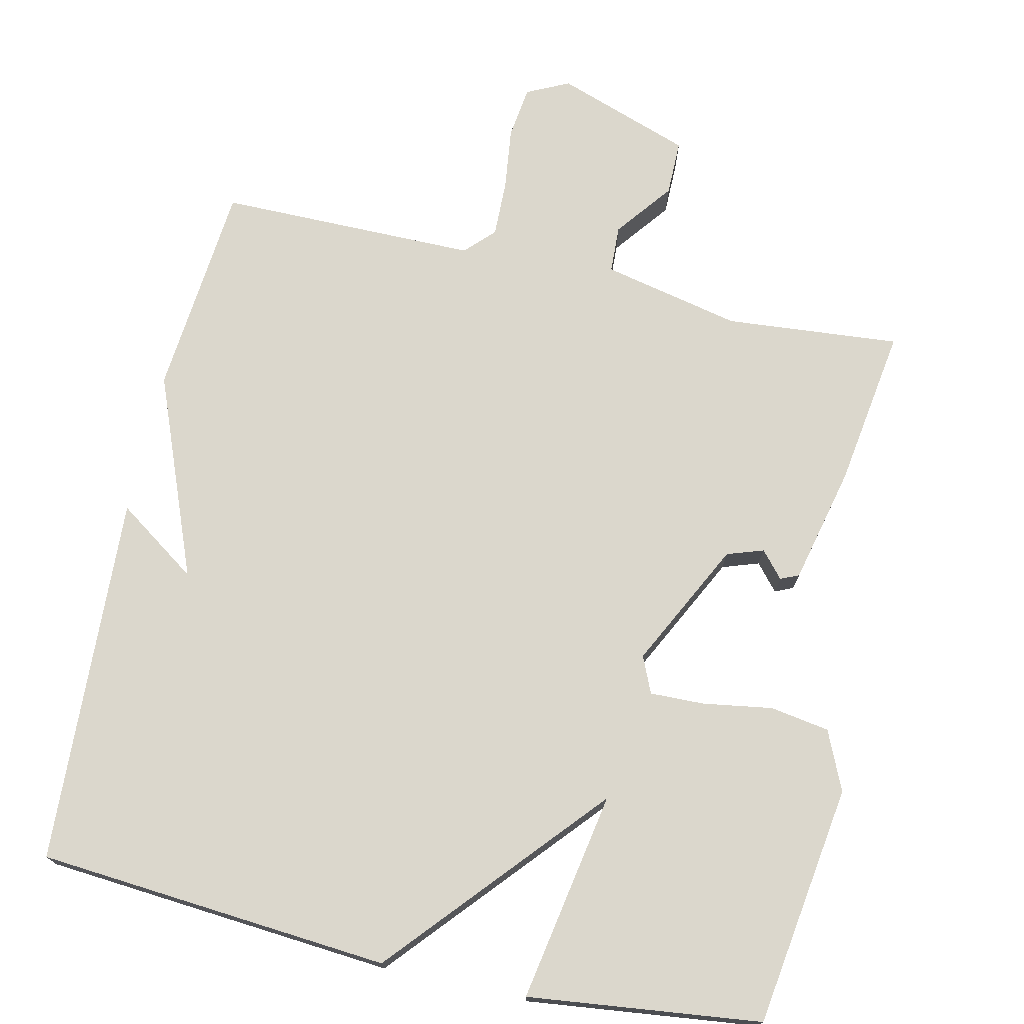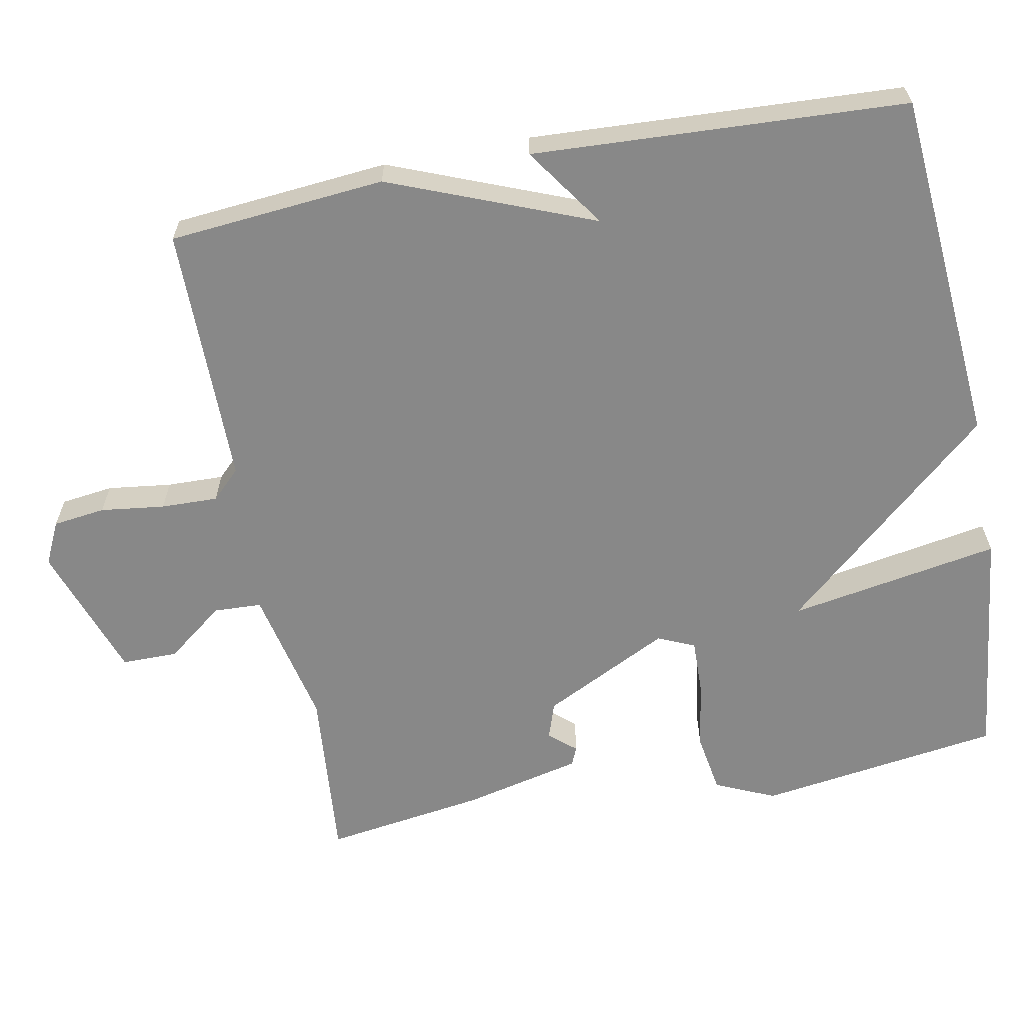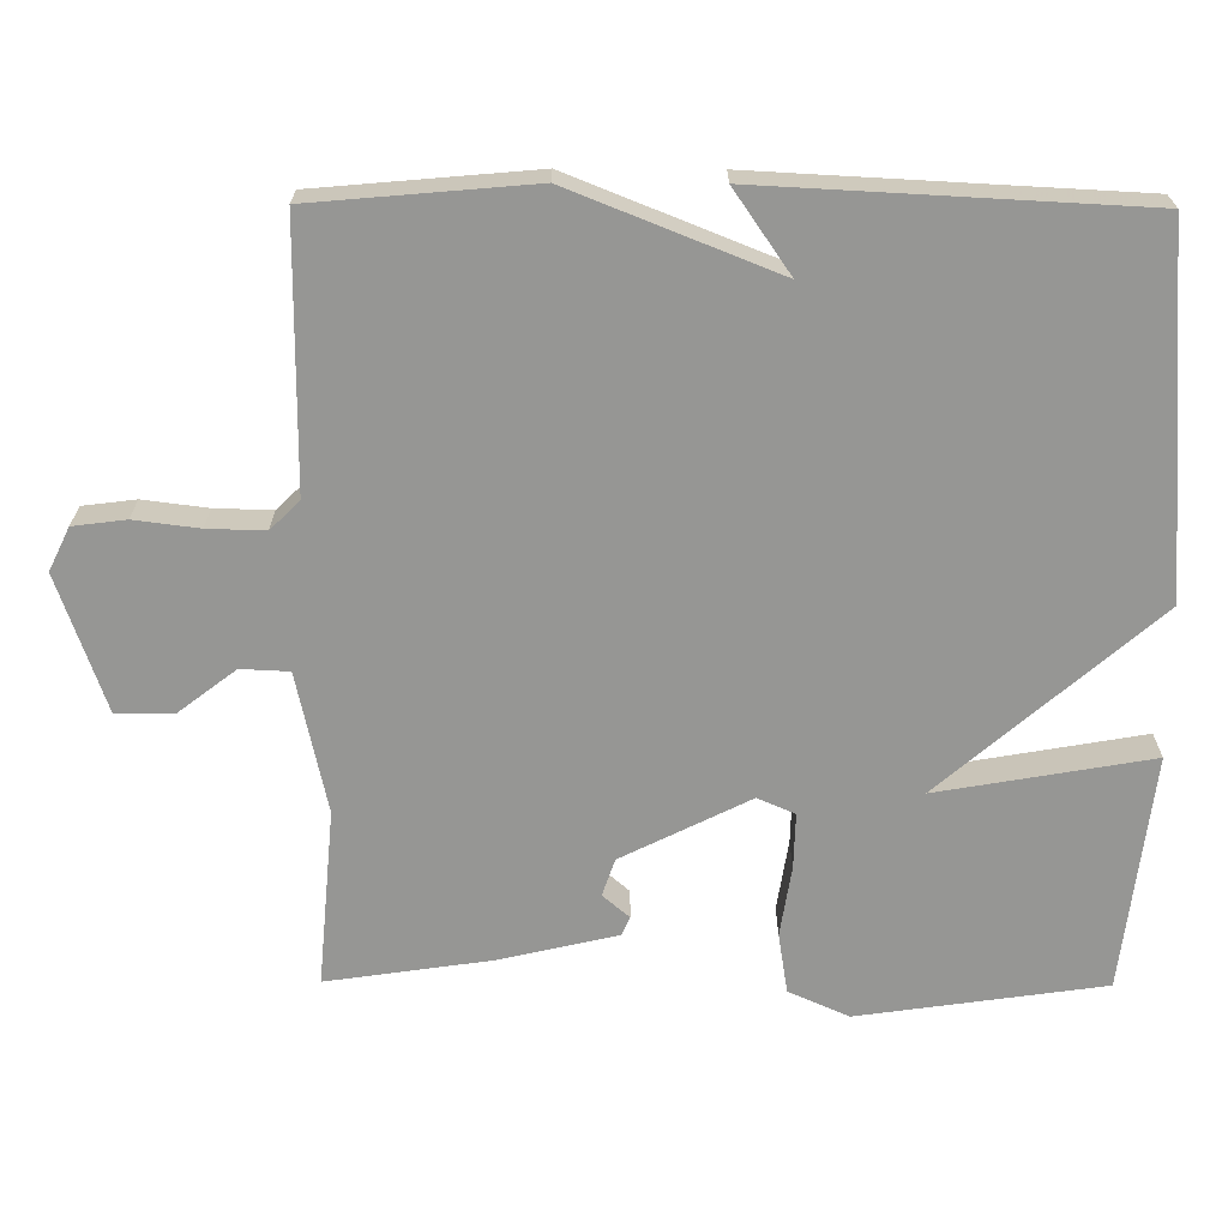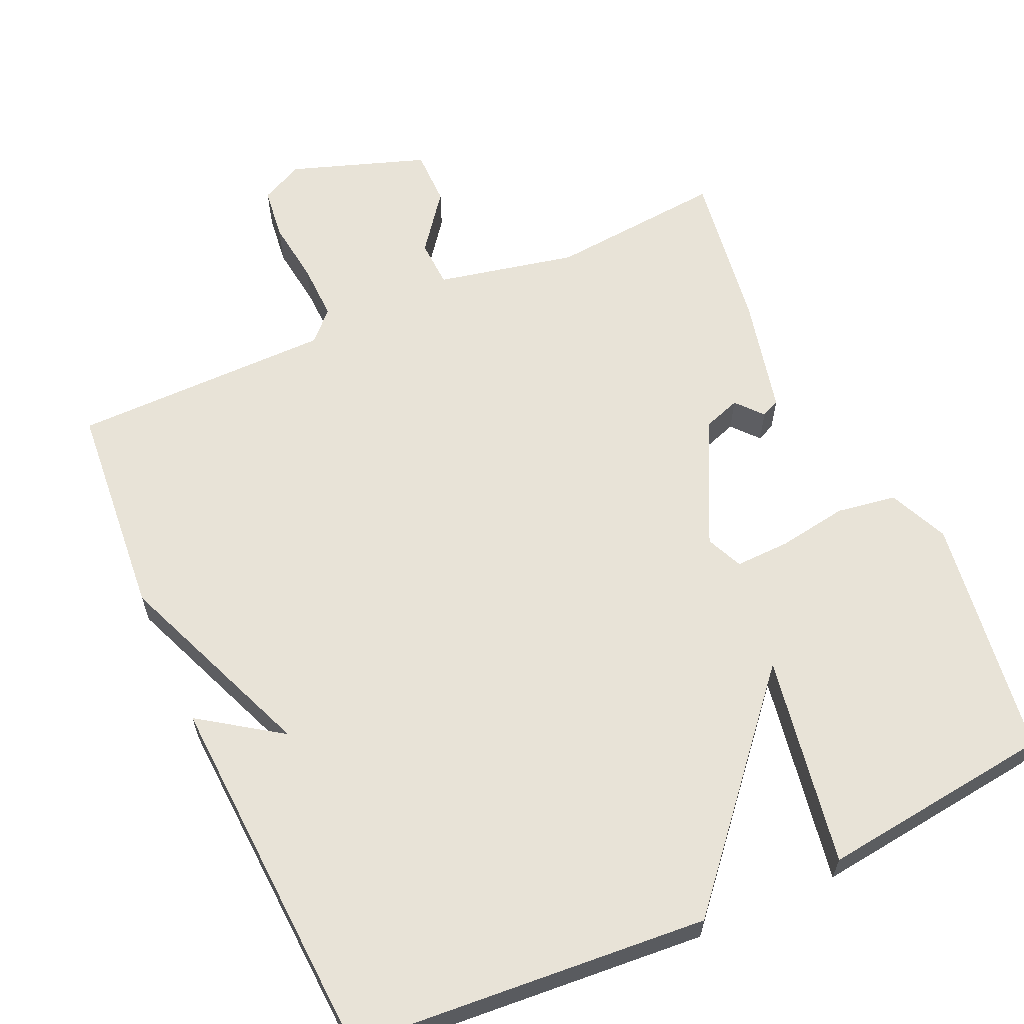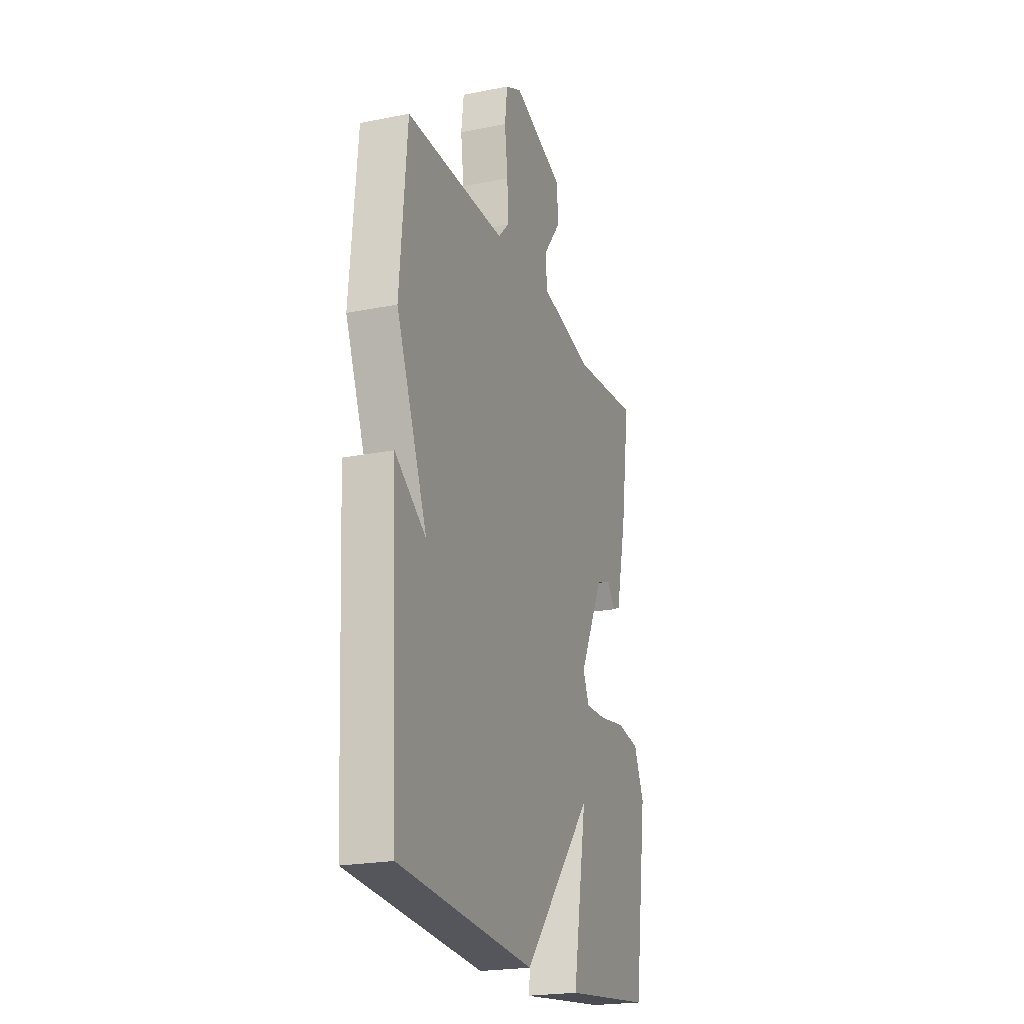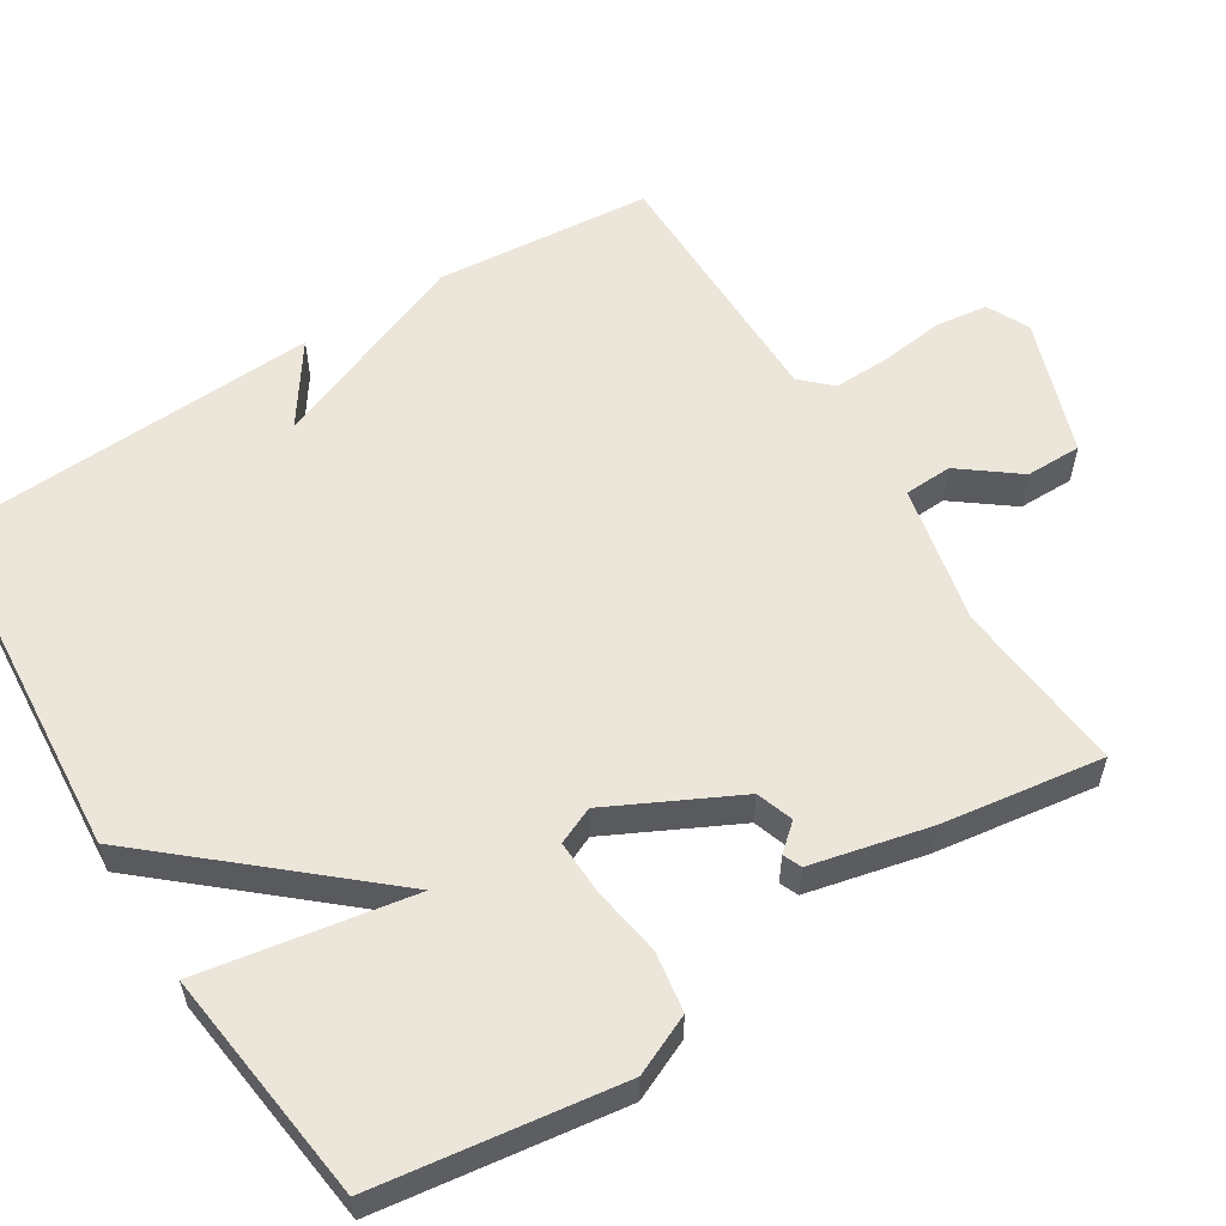
<metadata>
{"format":"obj","ext":"obj","renderer":"f3d","projection":"perspective","resolution":1024,"background":"white","views":[{"elev":73.3,"azim":-167.2,"up":"+Y"},{"elev":-62.8,"azim":100.9,"up":"+Y"},{"elev":-67.7,"azim":89.7,"up":"+Y"},{"elev":62.1,"azim":155.6,"up":"+Y"},{"elev":-21.9,"azim":109.3,"up":"+Z"},{"elev":57.4,"azim":-122.1,"up":"+Y"}]}
</metadata>
<code>
v -0.5 0.07 0.5
v -0.262 0.07 0.479
v -0.073 0.07 0.52
v -0.07 0.07 0.585
v -0.13 0.07 0.663
v -0.13 0.07 0.739
v 0.054 0.07 0.803
v 0.112 0.07 0.775
v 0.121 0.07 0.704
v 0.11 0.07 0.617
v 0.108 0.07 0.54
v 0.146 0.07 0.501
v 0.5 0.07 0.5
v 0.526 0.07 0.206
v 0.416 0.07 -0.07
v 0.526 0.07 0.006
v 0.5 0.07 -0.5
v 0.018 0.07 -0.538
v -0.232 0.07 -0.251
v -0.182 0.07 -0.538
v -0.5 0.07 -0.5
v -0.547 0.07 -0.17
v -0.511 0.07 -0.089
v -0.43 0.07 -0.076
v -0.335 0.07 -0.091
v -0.261 0.07 -0.093
v -0.239 0.07 -0.043
v -0.325 0.07 0.129
v -0.375 0.07 0.146
v -0.406 0.07 0.11
v -0.431 0.07 0.121
v -0.468 0.07 0.281
v -0.5 0 0.5
v -0.262 0 0.479
v -0.073 0 0.52
v -0.07 0 0.585
v -0.13 0 0.663
v -0.13 0 0.739
v 0.054 0 0.803
v 0.112 0 0.775
v 0.121 0 0.704
v 0.11 0 0.617
v 0.108 0 0.54
v 0.146 0 0.501
v 0.5 0 0.5
v 0.526 0 0.206
v 0.416 0 -0.07
v 0.526 0 0.006
v 0.5 0 -0.5
v 0.018 0 -0.538
v -0.232 0 -0.251
v -0.182 0 -0.538
v -0.5 0 -0.5
v -0.547 0 -0.17
v -0.511 0 -0.089
v -0.43 0 -0.076
v -0.335 0 -0.091
v -0.261 0 -0.093
v -0.239 0 -0.043
v -0.325 0 0.129
v -0.375 0 0.146
v -0.406 0 0.11
v -0.431 0 0.121
v -0.468 0 0.281
f 32 1 2
f 31 32 2
f 30 31 2
f 29 30 2
f 28 29 2 3
f 27 28 3
f 23 24 25
f 22 23 25
f 21 22 25
f 20 21 25
f 19 20 25
f 19 25 26
f 18 19 26 27
f 15 16 17 18
f 15 18 27
f 14 15 27
f 13 14 27
f 12 13 27
f 8 9 10
f 7 8 10
f 6 7 10
f 5 6 10
f 4 5 10
f 3 4 10 11
f 3 11 12 27
f 34 33 64
f 34 64 63
f 34 63 62
f 34 62 61
f 35 34 61 60
f 35 60 59
f 57 56 55
f 57 55 54
f 57 54 53
f 57 53 52
f 57 52 51
f 58 57 51
f 59 58 51 50
f 50 49 48 47
f 59 50 47
f 59 47 46
f 59 46 45
f 59 45 44
f 42 41 40
f 42 40 39
f 42 39 38
f 42 38 37
f 42 37 36
f 43 42 36 35
f 59 44 43 35
f 1 33 34 2
f 2 34 35 3
f 3 35 36 4
f 4 36 37 5
f 5 37 38 6
f 6 38 39 7
f 7 39 40 8
f 8 40 41 9
f 9 41 42 10
f 10 42 43 11
f 11 43 44 12
f 12 44 45 13
f 13 45 46 14
f 14 46 47 15
f 15 47 48 16
f 16 48 49 17
f 17 49 50 18
f 18 50 51 19
f 19 51 52 20
f 20 52 53 21
f 21 53 54 22
f 22 54 55 23
f 23 55 56 24
f 24 56 57 25
f 25 57 58 26
f 26 58 59 27
f 27 59 60 28
f 28 60 61 29
f 29 61 62 30
f 30 62 63 31
f 31 63 64 32
f 32 64 33 1

</code>
